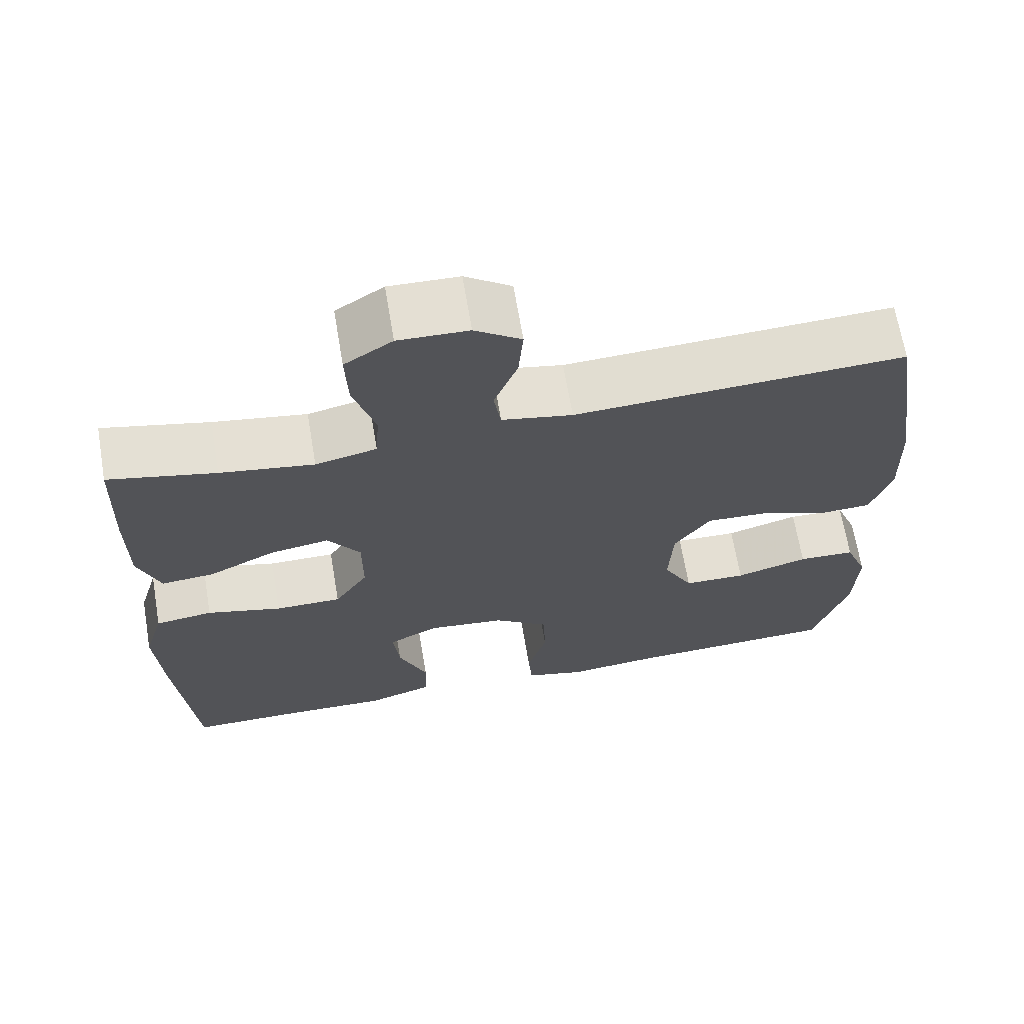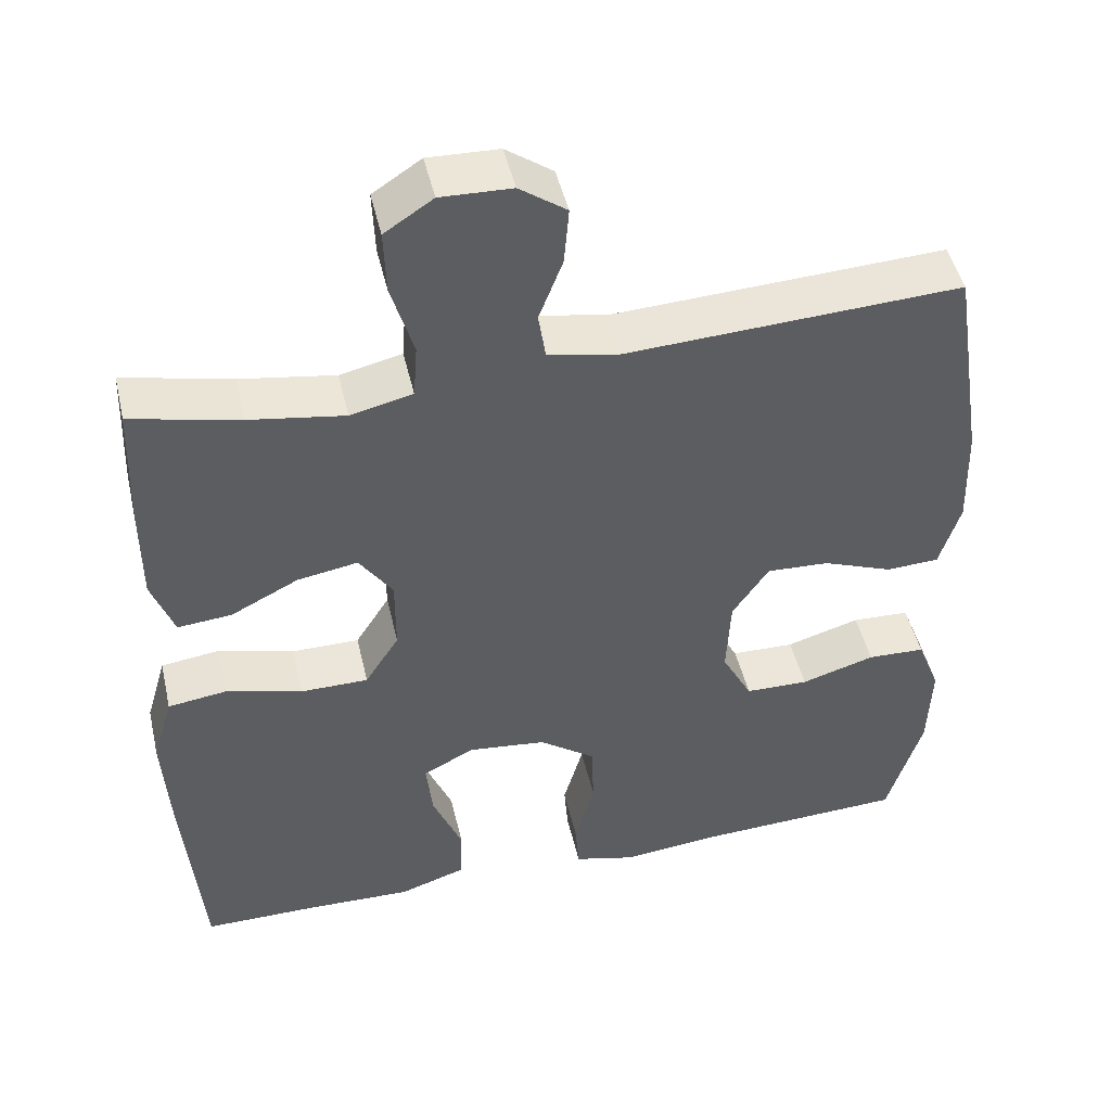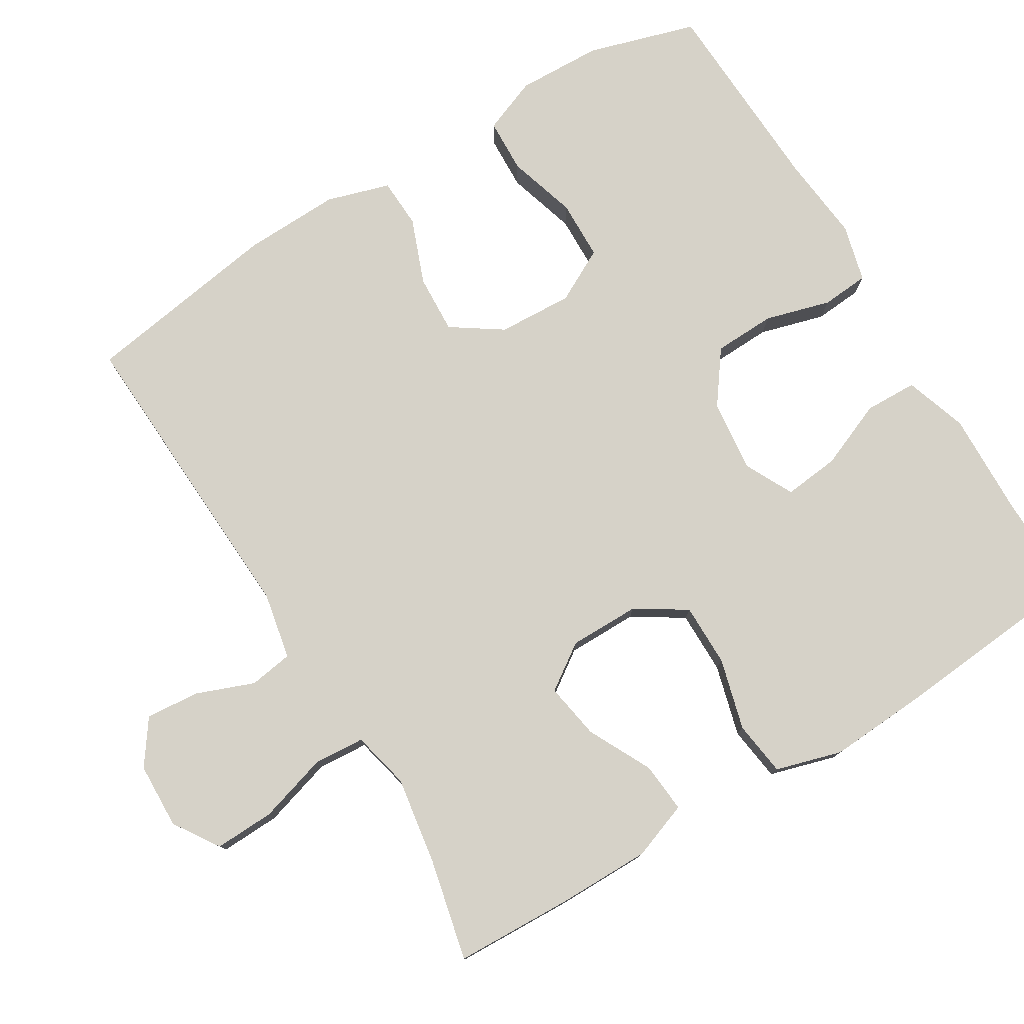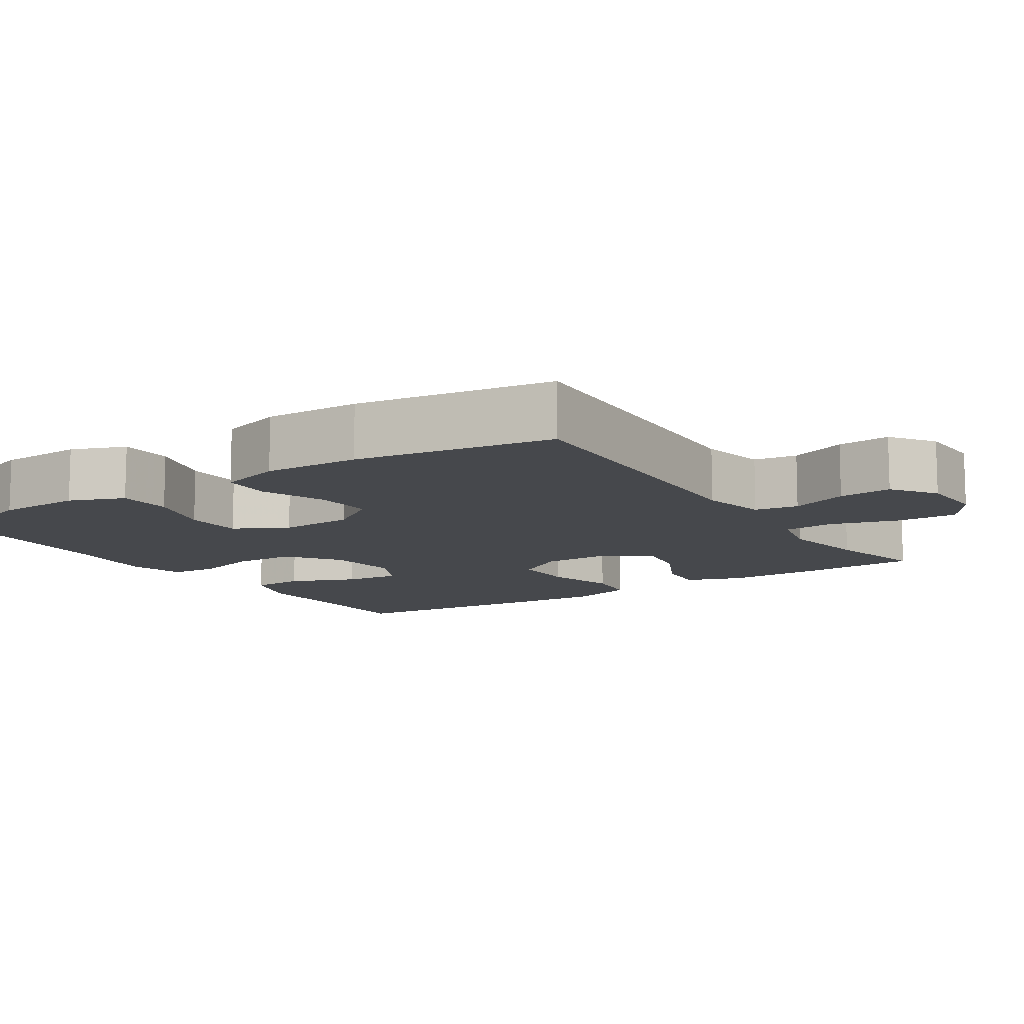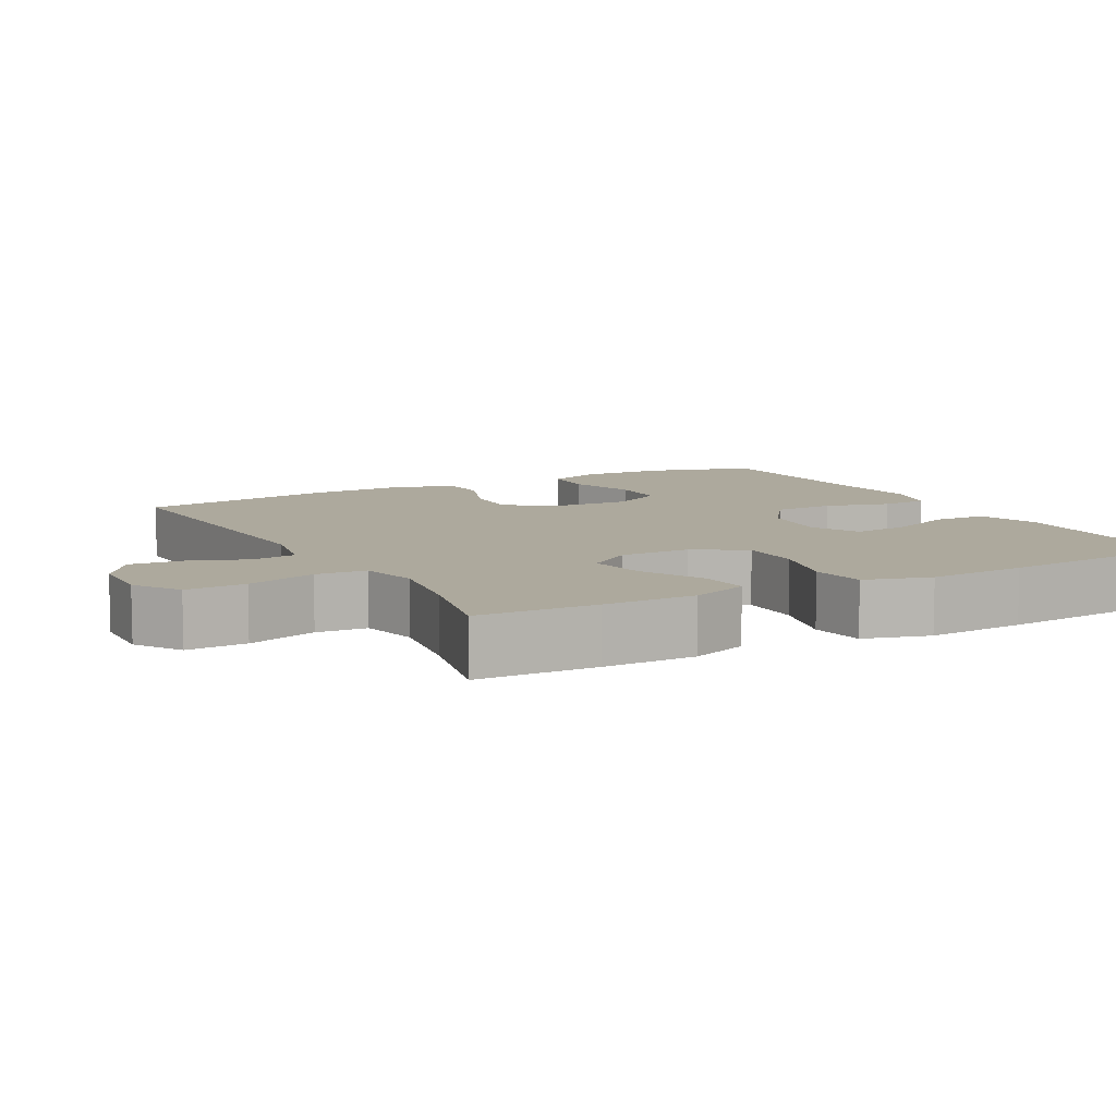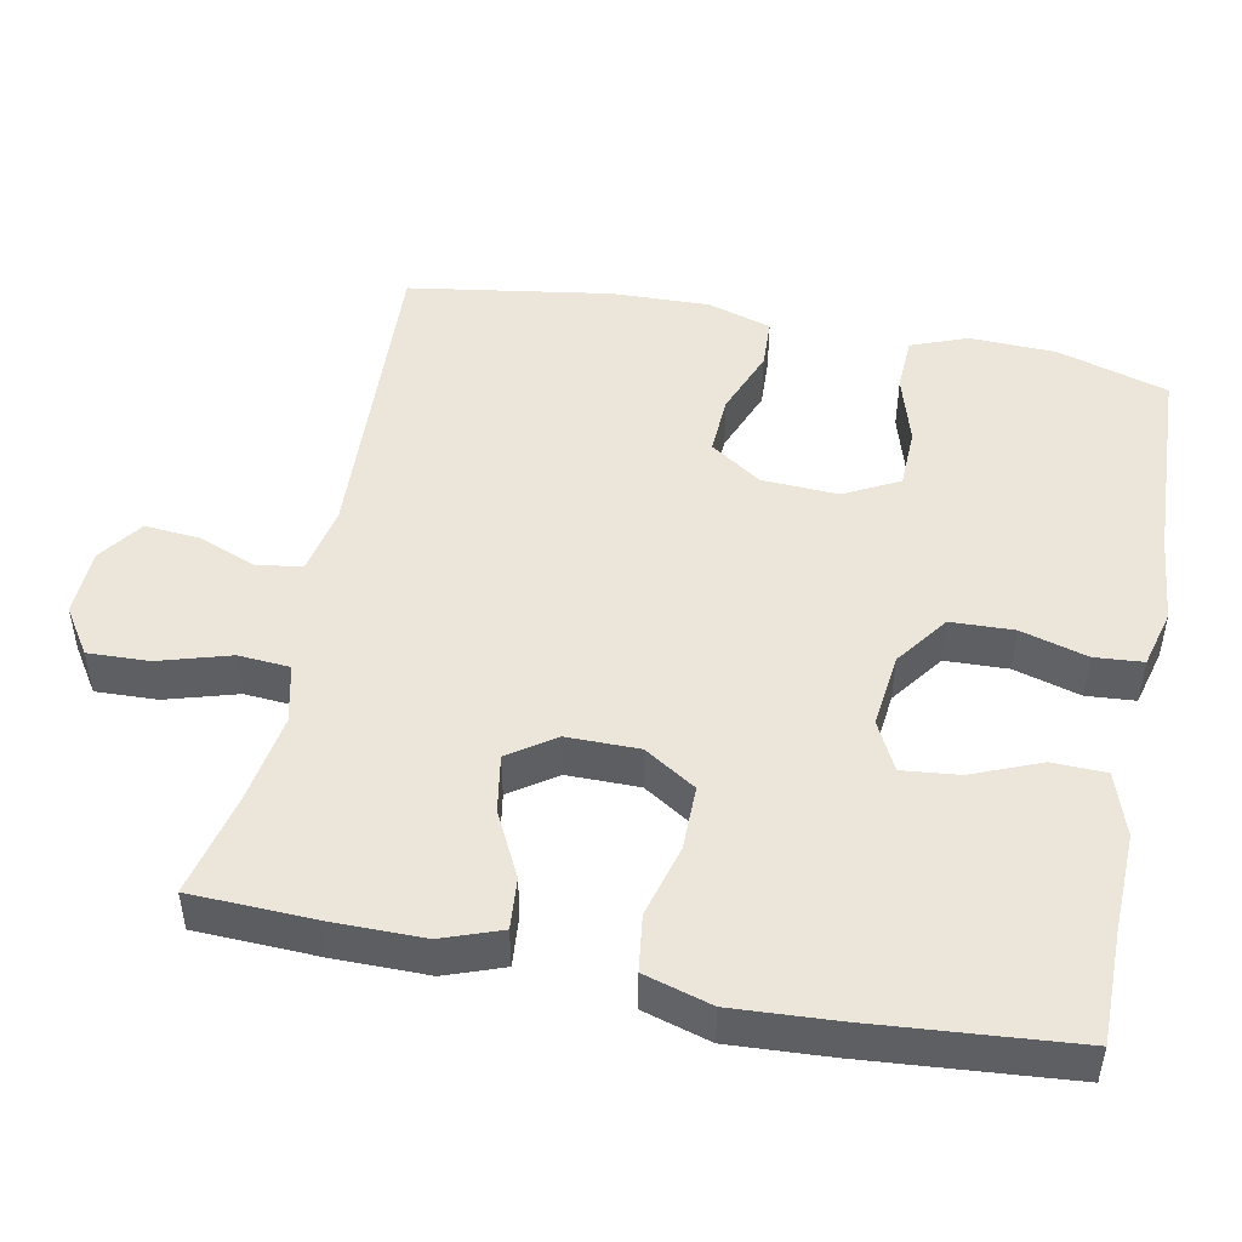
<metadata>
{"format":"obj","ext":"obj","renderer":"f3d","projection":"perspective","resolution":1024,"background":"white","views":[{"elev":67.3,"azim":170.4,"up":"+Z"},{"elev":47.2,"azim":167.0,"up":"+Z"},{"elev":77.9,"azim":58.7,"up":"+Y"},{"elev":-11.1,"azim":-56.7,"up":"+Y"},{"elev":8.8,"azim":61.4,"up":"+Y"},{"elev":48.4,"azim":101.3,"up":"+Y"}]}
</metadata>
<code>
v 0.5 0.07 -0.5
v 0.354 0.07 -0.5
v 0.222 0.07 -0.504
v 0.138 0.07 -0.476
v 0.136 0.07 -0.405
v 0.173 0.07 -0.315
v 0.181 0.07 -0.24
v 0.116 0.07 -0.207
v 0.018 0.07 -0.218
v -0.052 0.07 -0.269
v -0.055 0.07 -0.352
v -0.03 0.07 -0.44
v -0.035 0.07 -0.504
v -0.112 0.07 -0.524
v -0.23 0.07 -0.512
v -0.5 0.07 -0.5
v -0.544 0.07 -0.354
v -0.548 0.07 -0.239
v -0.519 0.07 -0.165
v -0.446 0.07 -0.162
v -0.353 0.07 -0.19
v -0.273 0.07 -0.188
v -0.235 0.07 -0.116
v -0.24 0.07 -0.015
v -0.286 0.07 0.053
v -0.365 0.07 0.049
v -0.453 0.07 0.015
v -0.52 0.07 0.018
v -0.546 0.07 0.103
v -0.542 0.07 0.233
v -0.5 0.07 0.5
v -0.079 0.07 0.479
v 0.011 0.07 0.497
v 0.02 0.07 0.556
v -0.01 0.07 0.634
v -0.016 0.07 0.706
v 0.043 0.07 0.748
v 0.132 0.07 0.751
v 0.193 0.07 0.711
v 0.19 0.07 0.63
v 0.162 0.07 0.536
v 0.167 0.07 0.468
v 0.245 0.07 0.45
v 0.364 0.07 0.469
v 0.5 0.07 0.5
v 0.506 0.07 0.339
v 0.506 0.07 0.215
v 0.478 0.07 0.138
v 0.41 0.07 0.144
v 0.325 0.07 0.187
v 0.249 0.07 0.2
v 0.207 0.07 0.139
v 0.207 0.07 0.044
v 0.25 0.07 -0.024
v 0.335 0.07 -0.024
v 0.431 0.07 0.002
v 0.505 0.07 -0.008
v 0.531 0.07 -0.097
v 0.523 0.07 -0.23
v 0.5 0 -0.5
v 0.354 0 -0.5
v 0.222 0 -0.504
v 0.138 0 -0.476
v 0.136 0 -0.405
v 0.173 0 -0.315
v 0.181 0 -0.24
v 0.116 0 -0.207
v 0.018 0 -0.218
v -0.052 0 -0.269
v -0.055 0 -0.352
v -0.03 0 -0.44
v -0.035 0 -0.504
v -0.112 0 -0.524
v -0.23 0 -0.512
v -0.5 0 -0.5
v -0.544 0 -0.354
v -0.548 0 -0.239
v -0.519 0 -0.165
v -0.446 0 -0.162
v -0.353 0 -0.19
v -0.273 0 -0.188
v -0.235 0 -0.116
v -0.24 0 -0.015
v -0.286 0 0.053
v -0.365 0 0.049
v -0.453 0 0.015
v -0.52 0 0.018
v -0.546 0 0.103
v -0.542 0 0.233
v -0.5 0 0.5
v -0.079 0 0.479
v 0.011 0 0.497
v 0.02 0 0.556
v -0.01 0 0.634
v -0.016 0 0.706
v 0.043 0 0.748
v 0.132 0 0.751
v 0.193 0 0.711
v 0.19 0 0.63
v 0.162 0 0.536
v 0.167 0 0.468
v 0.245 0 0.45
v 0.364 0 0.469
v 0.5 0 0.5
v 0.506 0 0.339
v 0.506 0 0.215
v 0.478 0 0.138
v 0.41 0 0.144
v 0.325 0 0.187
v 0.249 0 0.2
v 0.207 0 0.139
v 0.207 0 0.044
v 0.25 0 -0.024
v 0.335 0 -0.024
v 0.431 0 0.002
v 0.505 0 -0.008
v 0.531 0 -0.097
v 0.523 0 -0.23
f 58 59 1 2
f 55 56 57 58
f 54 55 58 2
f 53 54 2 3
f 47 48 49 50
f 47 50 51
f 44 45 46 47
f 43 44 47 51
f 42 43 51 52
f 38 39 40 41
f 38 41 42
f 34 35 36 37
f 34 37 38 42
f 29 30 31 32
f 29 32 33
f 26 27 28 29
f 25 26 29 33
f 24 25 33
f 23 24 33
f 18 19 20 21
f 18 21 22
f 15 16 17 18
f 15 18 22
f 14 15 22 23
f 11 12 13 14
f 10 11 14 23
f 3 4 5 6
f 3 6 7
f 53 3 7
f 52 53 7 8
f 33 34 42 52
f 33 52 8 9
f 9 10 23 33
f 61 60 118 117
f 117 116 115 114
f 61 117 114 113
f 62 61 113 112
f 109 108 107 106
f 110 109 106
f 106 105 104 103
f 110 106 103 102
f 111 110 102 101
f 100 99 98 97
f 101 100 97
f 96 95 94 93
f 101 97 96 93
f 91 90 89 88
f 92 91 88
f 88 87 86 85
f 92 88 85 84
f 92 84 83
f 92 83 82
f 80 79 78 77
f 81 80 77
f 77 76 75 74
f 81 77 74
f 82 81 74 73
f 73 72 71 70
f 82 73 70 69
f 65 64 63 62
f 66 65 62
f 66 62 112
f 67 66 112 111
f 111 101 93 92
f 68 67 111 92
f 92 82 69 68
f 1 60 61 2
f 2 61 62 3
f 3 62 63 4
f 4 63 64 5
f 5 64 65 6
f 6 65 66 7
f 7 66 67 8
f 8 67 68 9
f 9 68 69 10
f 10 69 70 11
f 11 70 71 12
f 12 71 72 13
f 13 72 73 14
f 14 73 74 15
f 15 74 75 16
f 16 75 76 17
f 17 76 77 18
f 18 77 78 19
f 19 78 79 20
f 20 79 80 21
f 21 80 81 22
f 22 81 82 23
f 23 82 83 24
f 24 83 84 25
f 25 84 85 26
f 26 85 86 27
f 27 86 87 28
f 28 87 88 29
f 29 88 89 30
f 30 89 90 31
f 31 90 91 32
f 32 91 92 33
f 33 92 93 34
f 34 93 94 35
f 35 94 95 36
f 36 95 96 37
f 37 96 97 38
f 38 97 98 39
f 39 98 99 40
f 40 99 100 41
f 41 100 101 42
f 42 101 102 43
f 43 102 103 44
f 44 103 104 45
f 45 104 105 46
f 46 105 106 47
f 47 106 107 48
f 48 107 108 49
f 49 108 109 50
f 50 109 110 51
f 51 110 111 52
f 52 111 112 53
f 53 112 113 54
f 54 113 114 55
f 55 114 115 56
f 56 115 116 57
f 57 116 117 58
f 58 117 118 59
f 59 118 60 1

</code>
